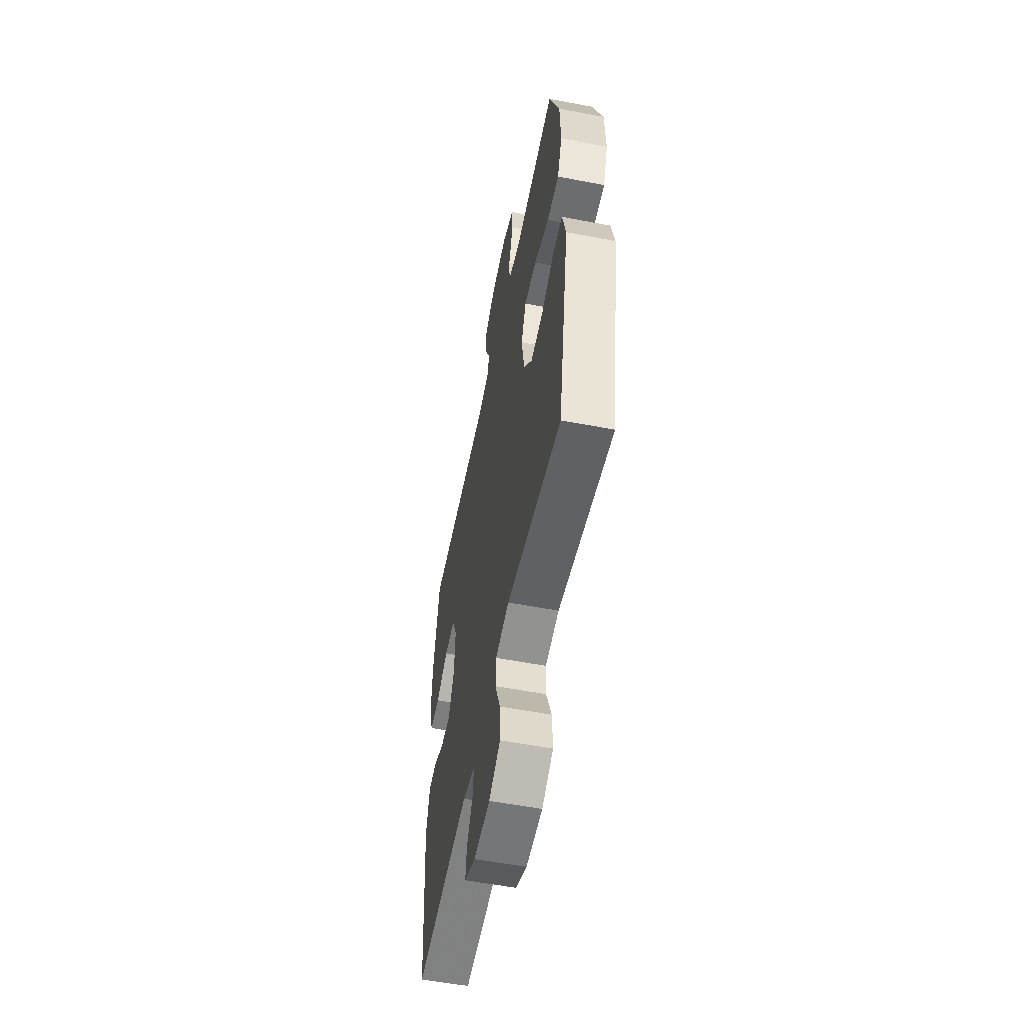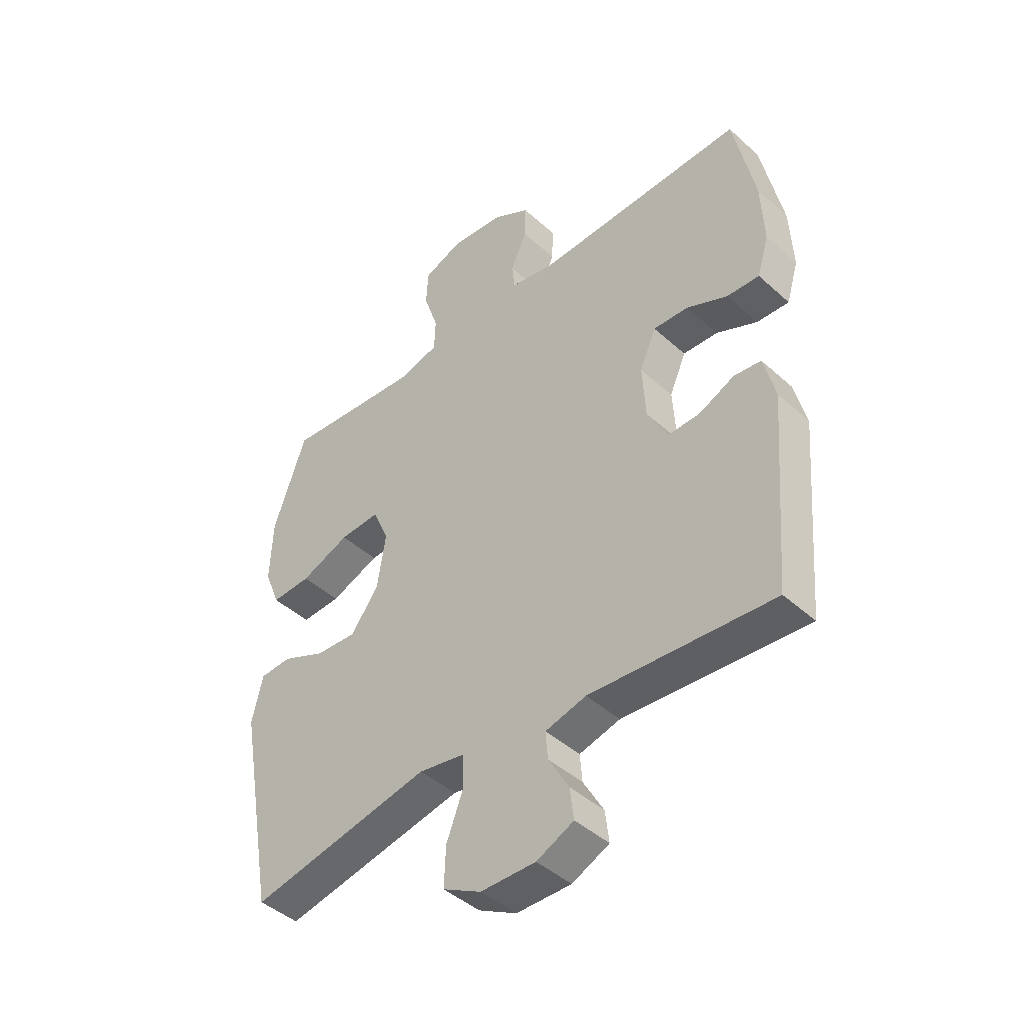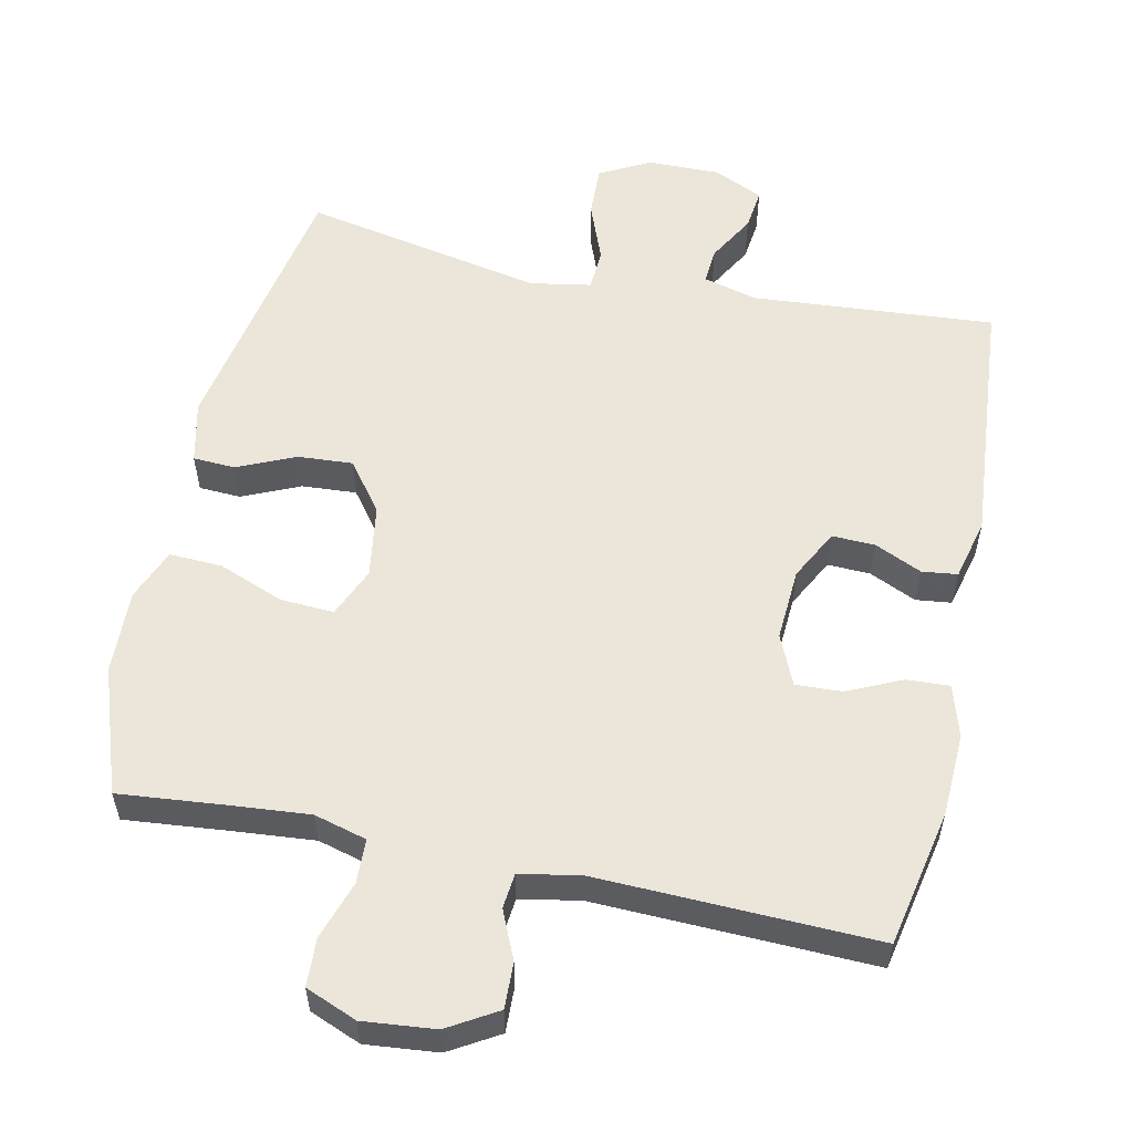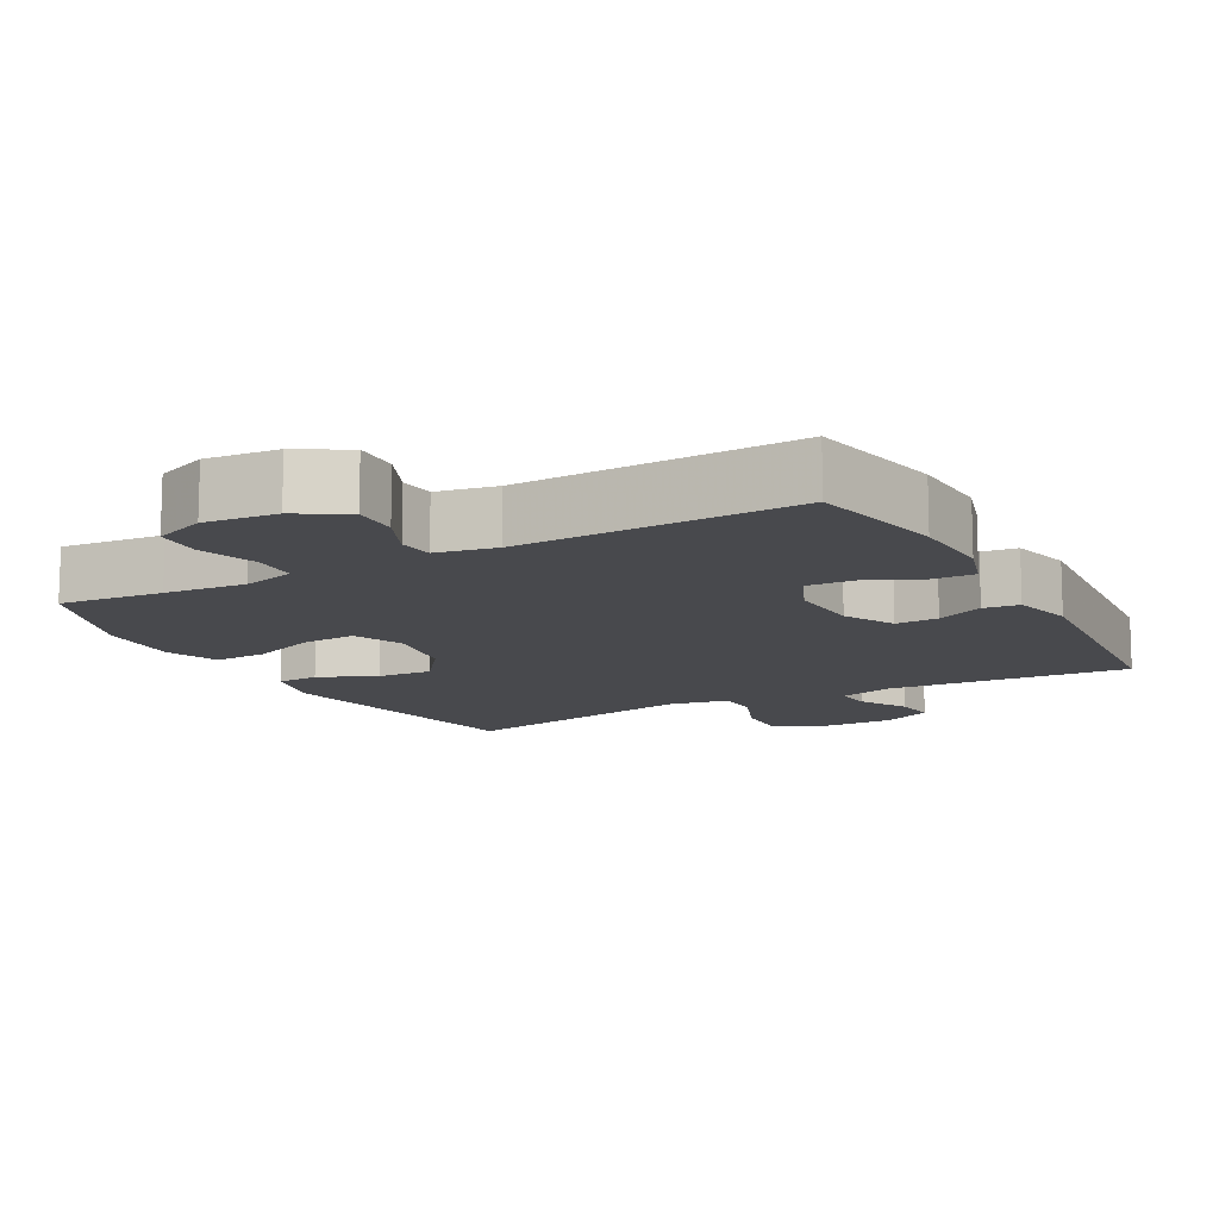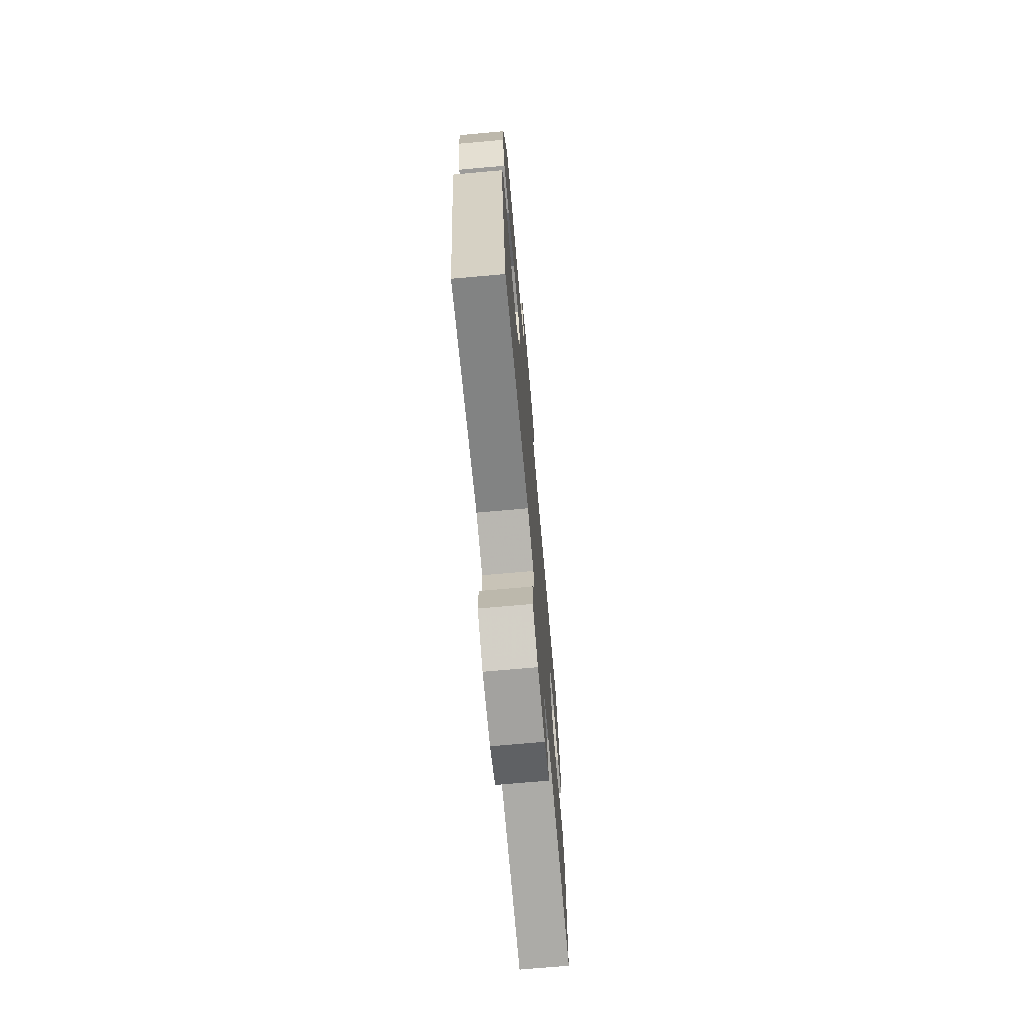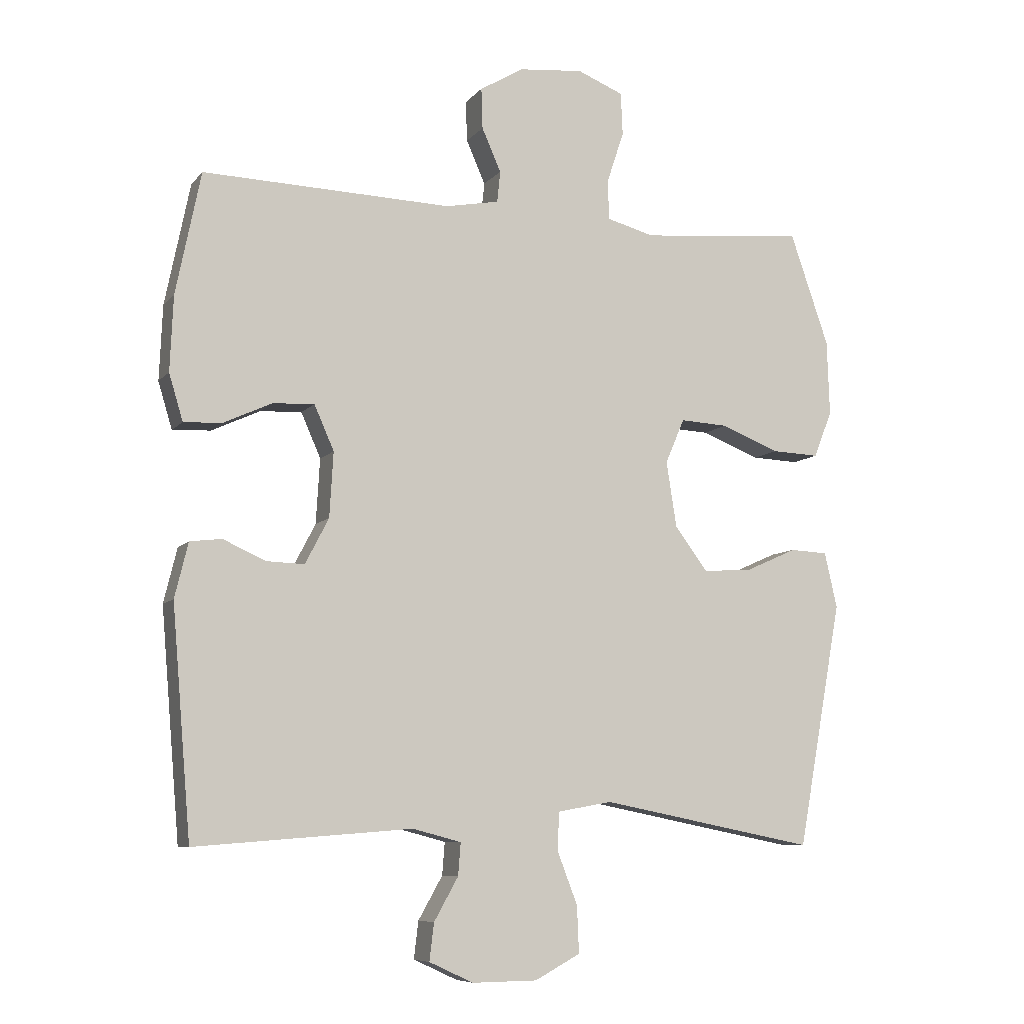
<metadata>
{"format":"obj","ext":"obj","renderer":"f3d","projection":"perspective","resolution":1024,"background":"white","views":[{"elev":-56.2,"azim":-101.3,"up":"+Z"},{"elev":-44.2,"azim":43.6,"up":"+Z"},{"elev":56.2,"azim":12.1,"up":"+Y"},{"elev":-12.5,"azim":28.6,"up":"+Y"},{"elev":-72.0,"azim":-84.9,"up":"+Z"},{"elev":-8.0,"azim":158.3,"up":"+Z"}]}
</metadata>
<code>
v 0.5 0.07 0.5
v 0.539 0.07 0.308
v 0.544 0.07 0.191
v 0.522 0.07 0.118
v 0.462 0.07 0.121
v 0.386 0.07 0.156
v 0.321 0.07 0.159
v 0.29 0.07 0.089
v 0.296 0.07 -0.013
v 0.333 0.07 -0.084
v 0.393 0.07 -0.082
v 0.459 0.07 -0.052
v 0.509 0.07 -0.058
v 0.53 0.07 -0.144
v 0.5 0.07 -0.5
v 0.16 0.07 -0.474
v 0.084 0.07 -0.494
v 0.088 0.07 -0.545
v 0.126 0.07 -0.612
v 0.133 0.07 -0.67
v 0.064 0.07 -0.702
v -0.038 0.07 -0.701
v -0.109 0.07 -0.663
v -0.106 0.07 -0.59
v -0.074 0.07 -0.507
v -0.077 0.07 -0.448
v -0.162 0.07 -0.433
v -0.5 0.07 -0.5
v -0.57 0.07 -0.115
v -0.55 0.07 -0.028
v -0.491 0.07 -0.025
v -0.41 0.07 -0.061
v -0.333 0.07 -0.066
v -0.281 0.07 0.003
v -0.265 0.07 0.106
v -0.295 0.07 0.176
v -0.37 0.07 0.172
v -0.462 0.07 0.136
v -0.536 0.07 0.133
v -0.565 0.07 0.206
v -0.561 0.07 0.324
v -0.5 0.07 0.5
v -0.355 0.07 0.486
v -0.241 0.07 0.476
v -0.167 0.07 0.496
v -0.165 0.07 0.558
v -0.192 0.07 0.64
v -0.189 0.07 0.707
v -0.117 0.07 0.736
v -0.016 0.07 0.726
v 0.053 0.07 0.685
v 0.051 0.07 0.621
v 0.021 0.07 0.553
v 0.026 0.07 0.504
v 0.11 0.07 0.488
v 0.5 0 0.5
v 0.539 0 0.308
v 0.544 0 0.191
v 0.522 0 0.118
v 0.462 0 0.121
v 0.386 0 0.156
v 0.321 0 0.159
v 0.29 0 0.089
v 0.296 0 -0.013
v 0.333 0 -0.084
v 0.393 0 -0.082
v 0.459 0 -0.052
v 0.509 0 -0.058
v 0.53 0 -0.144
v 0.5 0 -0.5
v 0.16 0 -0.474
v 0.084 0 -0.494
v 0.088 0 -0.545
v 0.126 0 -0.612
v 0.133 0 -0.67
v 0.064 0 -0.702
v -0.038 0 -0.701
v -0.109 0 -0.663
v -0.106 0 -0.59
v -0.074 0 -0.507
v -0.077 0 -0.448
v -0.162 0 -0.433
v -0.5 0 -0.5
v -0.57 0 -0.115
v -0.55 0 -0.028
v -0.491 0 -0.025
v -0.41 0 -0.061
v -0.333 0 -0.066
v -0.281 0 0.003
v -0.265 0 0.106
v -0.295 0 0.176
v -0.37 0 0.172
v -0.462 0 0.136
v -0.536 0 0.133
v -0.565 0 0.206
v -0.561 0 0.324
v -0.5 0 0.5
v -0.355 0 0.486
v -0.241 0 0.476
v -0.167 0 0.496
v -0.165 0 0.558
v -0.192 0 0.64
v -0.189 0 0.707
v -0.117 0 0.736
v -0.016 0 0.726
v 0.053 0 0.685
v 0.051 0 0.621
v 0.021 0 0.553
v 0.026 0 0.504
v 0.11 0 0.488
f 50 51 52 53
f 50 53 54
f 49 50 54
f 46 47 48 49
f 45 46 49 54
f 44 45 54 55
f 40 41 42 43
f 40 43 44
f 37 38 39 40
f 36 37 40 44
f 35 36 44 55
f 29 30 31 32
f 27 28 29 32
f 26 27 32 33
f 22 23 24 25
f 22 25 26
f 21 22 26
f 18 19 20 21
f 17 18 21 26
f 16 17 26 33
f 11 12 13 14
f 10 11 14 15
f 9 10 15 16
f 3 4 5 6
f 3 6 7
f 2 3 7
f 1 2 7
f 34 35 55 1
f 8 9 16 33
f 7 8 33 34
f 1 7 34
f 108 107 106 105
f 109 108 105
f 109 105 104
f 104 103 102 101
f 109 104 101 100
f 110 109 100 99
f 98 97 96 95
f 99 98 95
f 95 94 93 92
f 99 95 92 91
f 110 99 91 90
f 87 86 85 84
f 87 84 83 82
f 88 87 82 81
f 80 79 78 77
f 81 80 77
f 81 77 76
f 76 75 74 73
f 81 76 73 72
f 88 81 72 71
f 69 68 67 66
f 70 69 66 65
f 71 70 65 64
f 61 60 59 58
f 62 61 58
f 62 58 57
f 62 57 56
f 56 110 90 89
f 88 71 64 63
f 89 88 63 62
f 89 62 56
f 1 56 57 2
f 2 57 58 3
f 3 58 59 4
f 4 59 60 5
f 5 60 61 6
f 6 61 62 7
f 7 62 63 8
f 8 63 64 9
f 9 64 65 10
f 10 65 66 11
f 11 66 67 12
f 12 67 68 13
f 13 68 69 14
f 14 69 70 15
f 15 70 71 16
f 16 71 72 17
f 17 72 73 18
f 18 73 74 19
f 19 74 75 20
f 20 75 76 21
f 21 76 77 22
f 22 77 78 23
f 23 78 79 24
f 24 79 80 25
f 25 80 81 26
f 26 81 82 27
f 27 82 83 28
f 28 83 84 29
f 29 84 85 30
f 30 85 86 31
f 31 86 87 32
f 32 87 88 33
f 33 88 89 34
f 34 89 90 35
f 35 90 91 36
f 36 91 92 37
f 37 92 93 38
f 38 93 94 39
f 39 94 95 40
f 40 95 96 41
f 41 96 97 42
f 42 97 98 43
f 43 98 99 44
f 44 99 100 45
f 45 100 101 46
f 46 101 102 47
f 47 102 103 48
f 48 103 104 49
f 49 104 105 50
f 50 105 106 51
f 51 106 107 52
f 52 107 108 53
f 53 108 109 54
f 54 109 110 55
f 55 110 56 1

</code>
